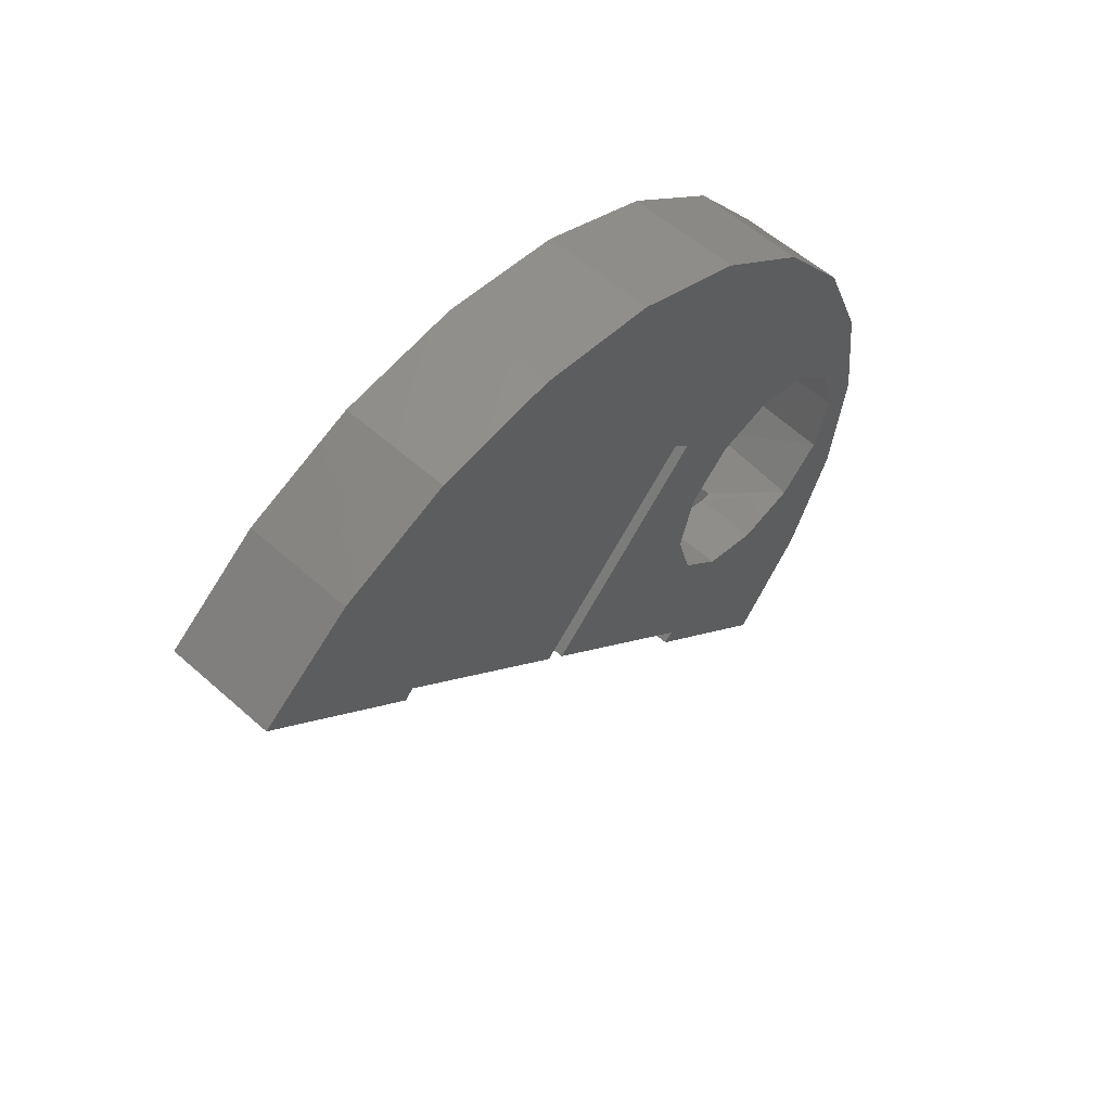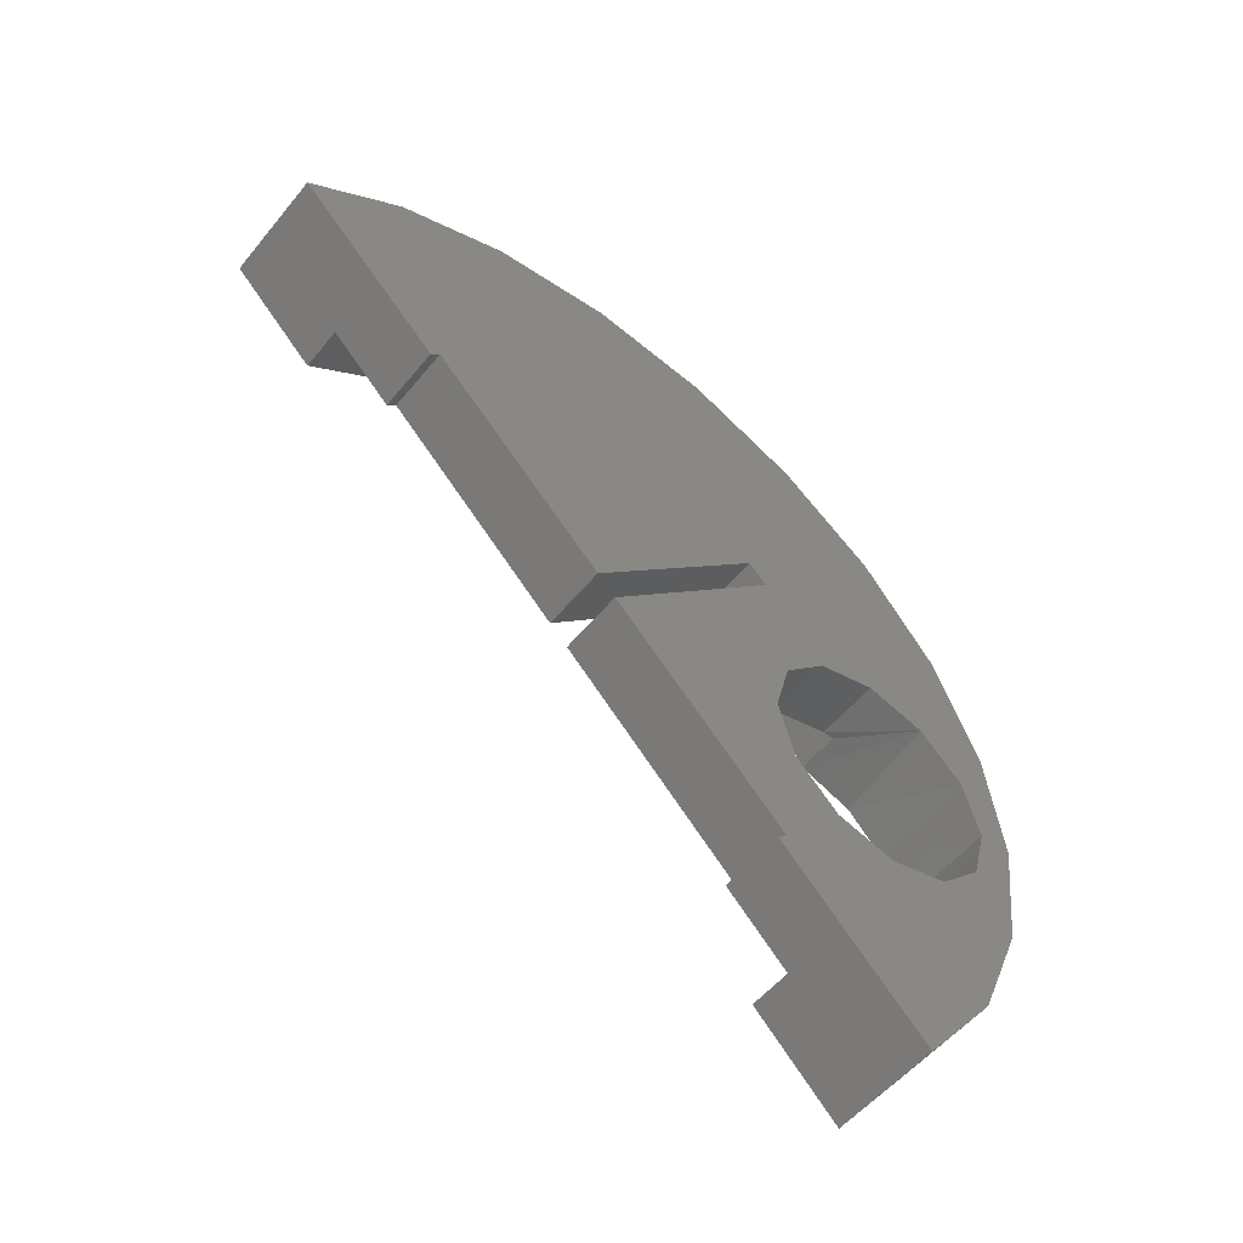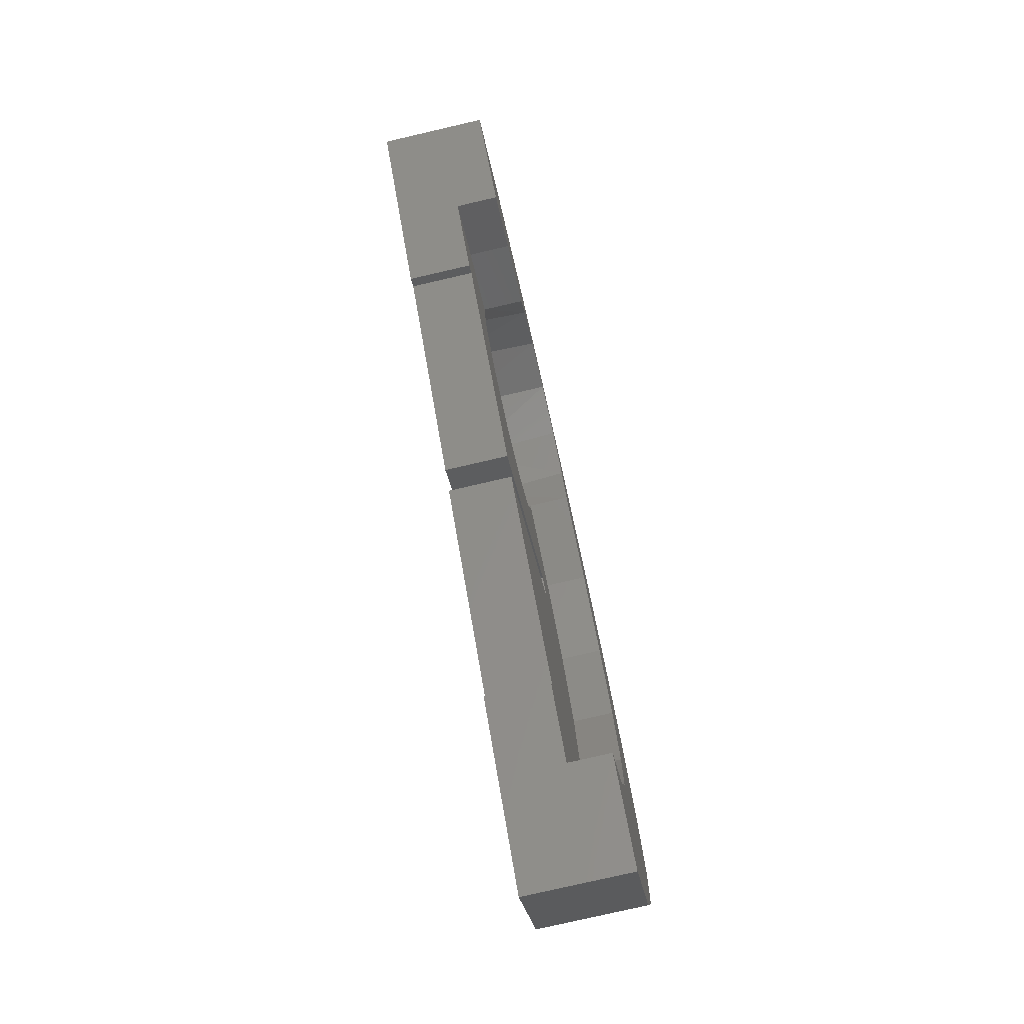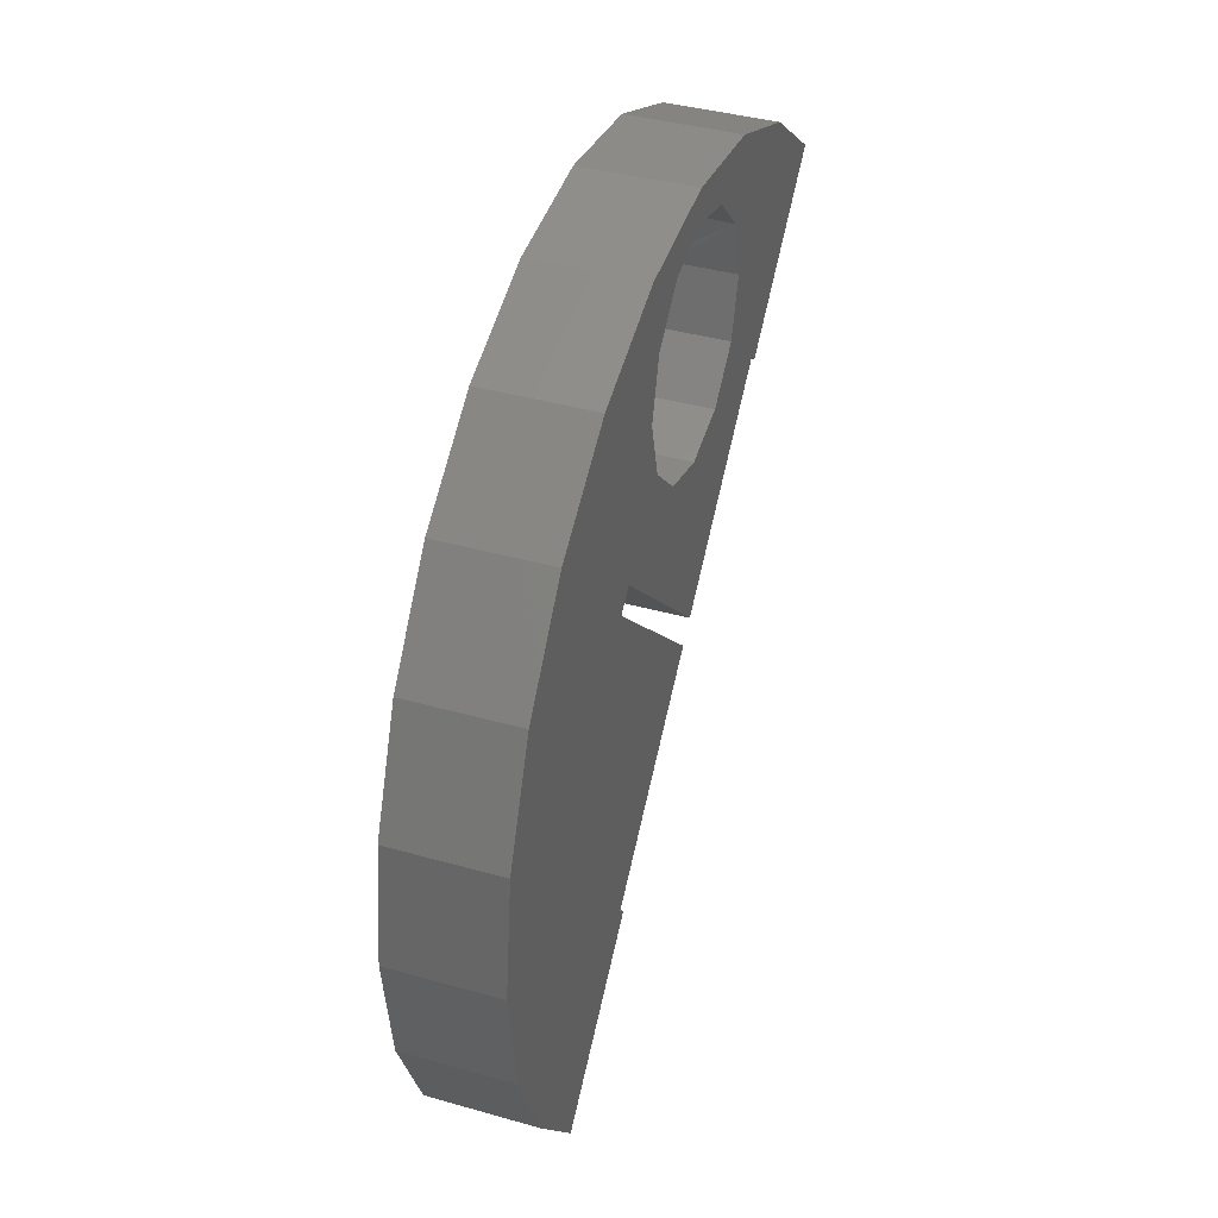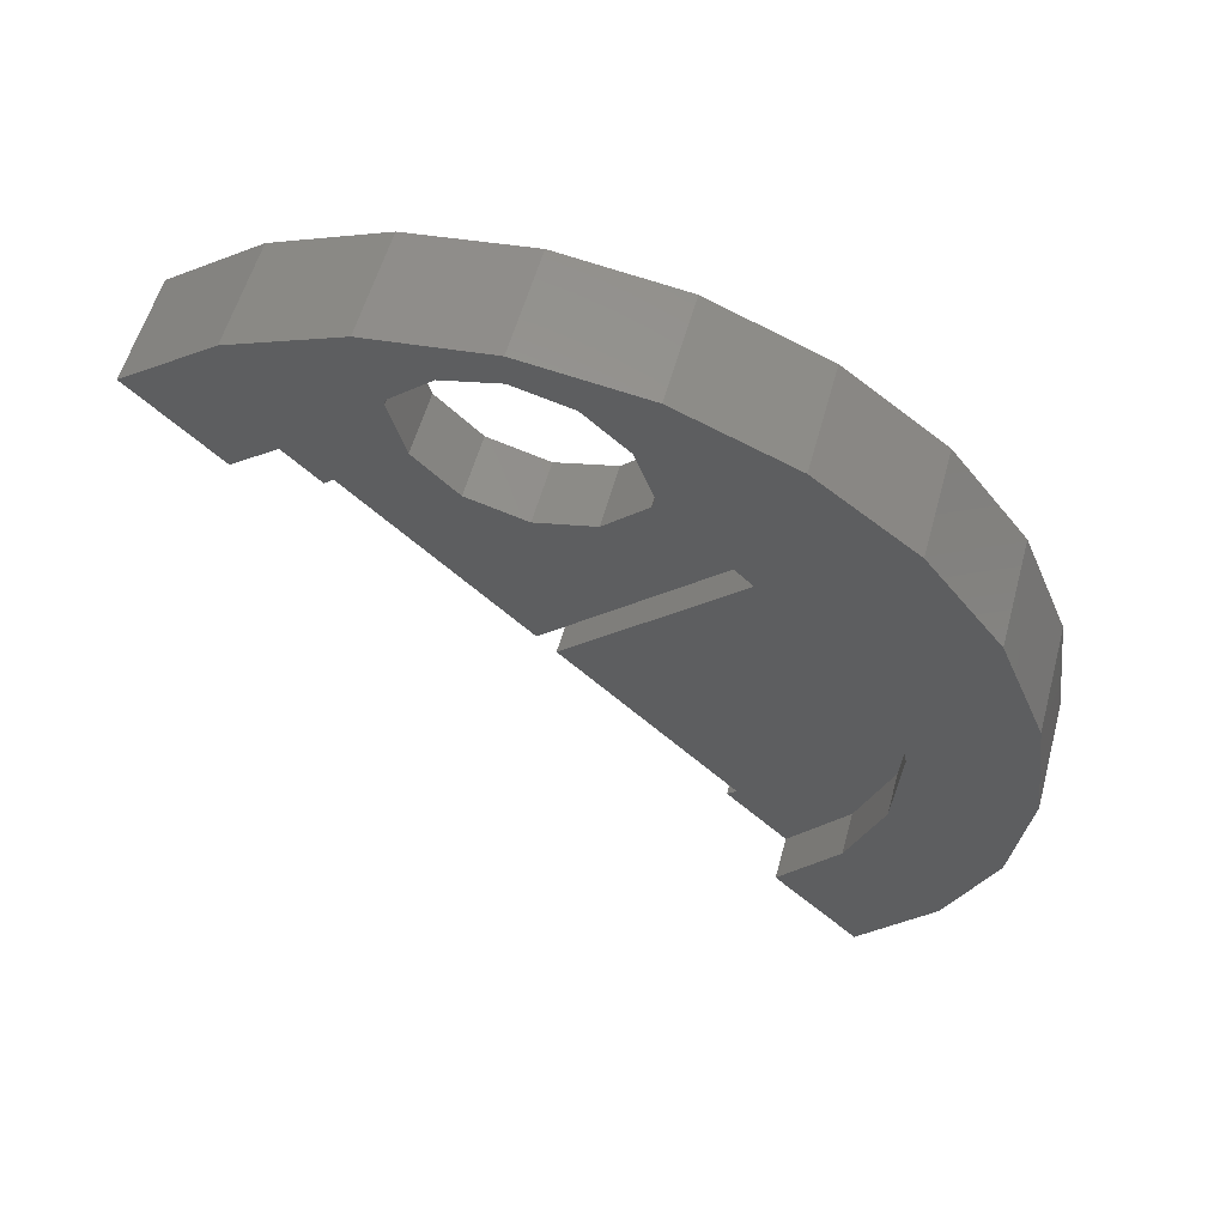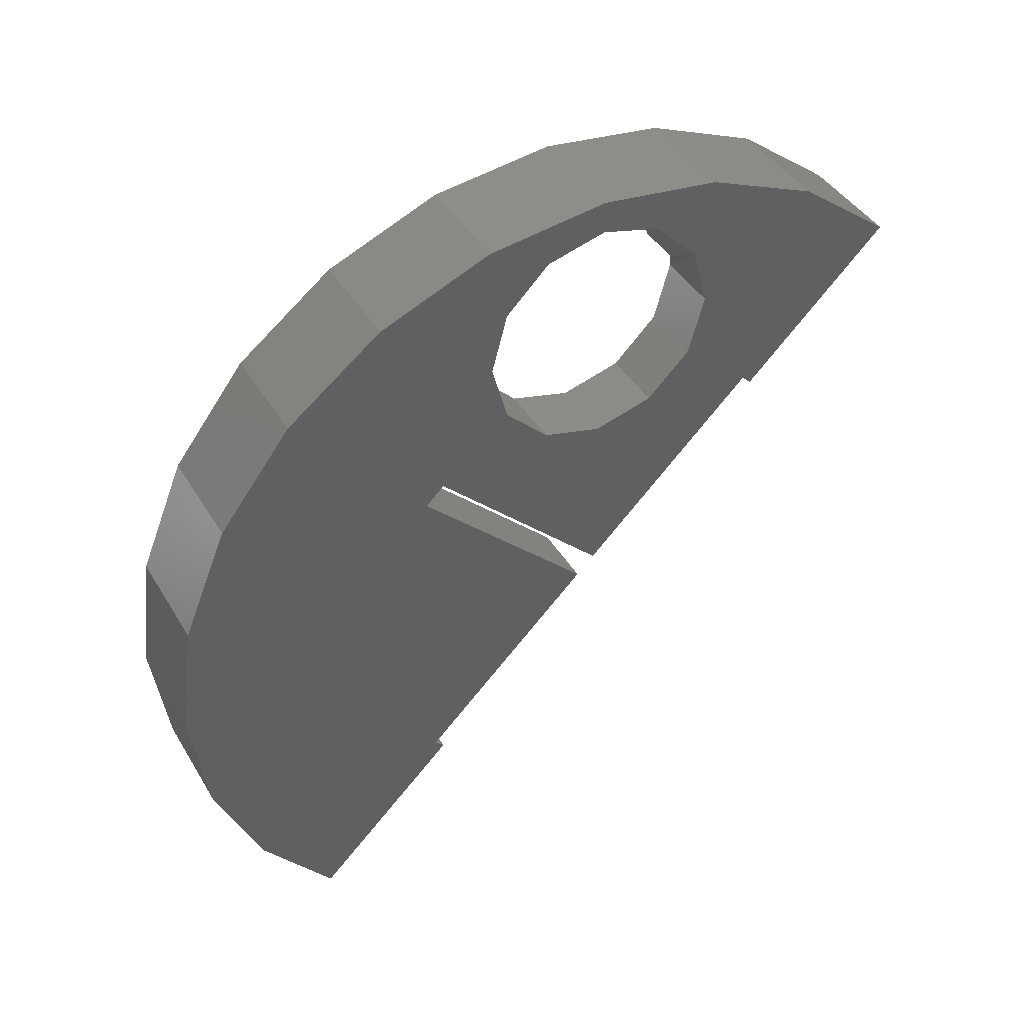
<metadata>
{"format":"stl","ext":"stl","renderer":"f3d","projection":"perspective","resolution":1024,"background":"white","views":[{"elev":57.8,"azim":-137.4,"up":"+Y"},{"elev":-54.4,"azim":-128.5,"up":"+Y"},{"elev":-78.1,"azim":13.0,"up":"+Z"},{"elev":40.0,"azim":-160.8,"up":"+Z"},{"elev":56.8,"azim":105.3,"up":"+Z"},{"elev":42.5,"azim":-118.8,"up":"+Z"}]}
</metadata>
<code>
# stl→obj: 88 verts, 176 faces
v -3 2.106e-15 20
v -3 -2.75 19.26
v -3 -10.75 18.62
v -3 8.061 8.91
v -3 5.895e-15 9
v -3 2.75 9.737
v -3 4.763 11.75
v -3 18.62 10.75
v -3 20.77 5.565
v -3 8.91 8.061
v -3 -8.061 8.91
v -3 -8.485 8.485
v -3 -15.2 15.2
v -3 -5.5 14.5
v -3 -4.763 11.75
v -3 -2.75 9.737
v -3 1.776e-15 0.8485
v -3 -5.565 20.77
v -3 6.582e-15 21.5
v -3 5.565 20.77
v -3 10.75 18.62
v -3 -4.763 17.25
v -3 2.75 19.26
v -3 15.2 15.2
v -3 4.763 17.25
v -3 5.5 14.5
v -3 15.2 -15.2
v -3 8.485 -8.485
v -3 18.62 -10.75
v -3 8.91 -8.061
v -3 20.77 -5.565
v -3 0.8485 1.776e-15
v -3 21.5 -5.266e-15
v 0 -11.31 11.31
v 0 -8.598 13.49
v 2 -11.31 11.31
v 2 -8.598 13.49
v 0 -5.474 15.03
v 2 -5.474 15.03
v 0 14.97 5.658
v 2 12.75 9.66
v 0 12.75 9.66
v 2 9.502 12.87
v 0 9.502 12.87
v 2 5.474 15.03
v 0 5.474 15.03
v 2 14.97 5.658
v 0 15.96 1.195
v 2 15.96 1.195
v 0 15.64 -3.366
v 2 15.64 -3.366
v 0 14.05 -7.652
v 2 14.05 -7.652
v 0 11.31 -11.31
v 2 11.31 -11.31
v 2 -5.565 20.77
v 2 5.565 20.77
v 2 6.582e-15 21.5
v 2 -15.2 15.2
v 2 -4.575 17.55
v 2 -2.594 19.35
v 2 -10.75 18.62
v 2 1.558e-15 20
v 2 10.75 18.62
v 2 2.594 19.35
v 2 15.2 15.2
v 2 4.575 17.55
v 2 18.62 10.75
v 2 20.77 5.565
v 2 21.5 -5.266e-15
v 2 20.77 -5.565
v 2 18.62 -10.75
v 2 15.2 -15.2
v 0 5.5 14.5
v -4.441e-16 -8.061 8.91
v -4.441e-16 0 0.8485
v -4.441e-16 8.061 8.91
v 0 3.875e-15 9
v 0 -2.75 9.737
v 0 -4.763 11.75
v 0 -8.485 8.485
v 0 2.75 9.737
v 0 4.763 11.75
v 0 -5.5 14.5
v 0 8.91 8.061
v 0 0.8485 0
v 0 8.91 -8.061
v 0 8.485 -8.485
f 1 2 3
f 4 5 6
f 4 6 7
f 4 7 8
f 4 8 9
f 4 9 10
f 11 12 13
f 11 13 14
f 11 14 15
f 11 15 16
f 11 16 5
f 11 5 4
f 11 4 17
f 18 19 3
f 3 19 1
f 19 20 1
f 1 20 21
f 14 13 22
f 22 13 3
f 22 3 2
f 1 21 23
f 23 21 24
f 23 24 25
f 25 24 26
f 26 24 8
f 26 8 7
f 27 28 29
f 29 28 30
f 29 30 31
f 31 30 32
f 31 32 33
f 33 32 10
f 33 10 9
f 34 35 36
f 36 35 37
f 35 38 37
f 37 38 39
f 40 41 42
f 42 41 43
f 42 43 44
f 44 43 45
f 44 45 46
f 41 40 47
f 47 40 48
f 47 48 49
f 49 48 50
f 49 50 51
f 51 50 52
f 51 52 53
f 53 52 54
f 53 54 55
f 56 57 58
f 59 36 37
f 59 37 39
f 59 39 60
f 59 60 61
f 59 61 62
f 62 61 56
f 56 61 63
f 56 63 57
f 57 63 64
f 64 63 65
f 64 65 66
f 66 65 67
f 66 67 45
f 66 45 68
f 68 45 43
f 68 43 41
f 68 41 69
f 69 41 47
f 69 47 70
f 70 47 49
f 70 49 71
f 71 49 51
f 71 51 53
f 71 53 72
f 72 53 55
f 72 55 73
f 74 44 46
f 75 76 77
f 75 77 78
f 75 78 79
f 75 79 80
f 75 80 34
f 75 34 81
f 78 77 82
f 82 77 42
f 82 42 83
f 83 42 44
f 83 44 74
f 34 80 35
f 35 80 84
f 35 84 38
f 42 77 40
f 40 77 85
f 40 85 48
f 48 85 86
f 48 86 50
f 50 86 87
f 50 87 52
f 87 88 52
f 52 88 54
f 65 23 67
f 60 22 2
f 25 26 74
f 25 74 46
f 25 46 45
f 25 45 67
f 25 67 23
f 60 2 61
f 61 2 1
f 61 1 63
f 63 1 23
f 63 23 65
f 39 38 60
f 60 38 22
f 38 84 22
f 22 84 14
f 78 16 79
f 79 16 15
f 79 15 80
f 80 15 14
f 80 14 84
f 16 78 5
f 5 78 82
f 5 82 6
f 6 82 83
f 6 83 7
f 7 83 74
f 7 74 26
f 76 17 77
f 77 17 4
f 4 10 77
f 77 10 85
f 88 28 54
f 54 28 27
f 54 27 55
f 55 27 73
f 86 85 32
f 32 85 10
f 86 32 87
f 87 32 30
f 28 88 30
f 30 88 87
f 12 81 13
f 13 81 34
f 13 34 59
f 59 34 36
f 12 11 81
f 81 11 75
f 75 11 76
f 76 11 17
f 13 59 3
f 3 59 62
f 3 62 18
f 18 62 56
f 18 56 19
f 19 56 58
f 19 58 20
f 20 58 57
f 20 57 21
f 21 57 64
f 21 64 24
f 24 64 66
f 24 66 8
f 8 66 68
f 8 68 9
f 9 68 69
f 9 69 33
f 33 69 70
f 33 70 31
f 31 70 71
f 31 71 29
f 29 71 72
f 29 72 27
f 27 72 73

</code>
